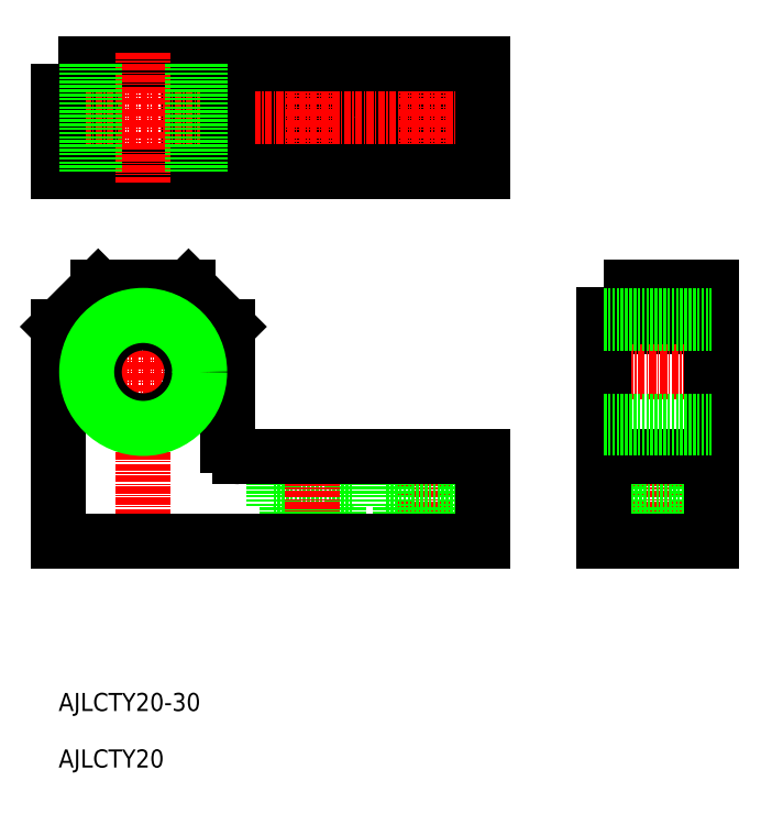
<metadata>
{"format":"dxf","ext":"dxf","renderer":"ezdxf+matplotlib","layout":"modelspace","background":"white","min_lineweight":24,"dpi":150}
</metadata>
<code>
0
SECTION
2
ENTITIES
0
LINE
8
0
10
-1923
20
-933.7
30
0
11
-1923
21
-914.7
31
0
0
LINE
8
0
10
-1939
20
-914.7
30
0
11
-1939
21
-933.7
31
0
0
LINE
8
CENTER
10
-1840
20
-982.2
30
0
11
-1840
21
-1001
31
0
0
LINE
8
0
10
-1833
20
-984.2
30
0
11
-1833
21
-993.2
31
0
0
LINE
8
0
10
-1847
20
-984.2
30
0
11
-1847
21
-993.2
31
0
0
LINE
8
0
10
-1836
20
-993.2
30
0
11
-1836
21
-999.2
31
0
0
LINE
8
0
10
-1845
20
-993.2
30
0
11
-1845
21
-999.2
31
0
0
LINE
8
0
10
-1847
20
-993.2
30
0
11
-1833
21
-993.2
31
0
0
ARC
8
0
10
-1914
20
-982.2
30
0
40
2
50
180
51
270
0
LINE
8
0
10
-1908
20
-993.2
30
0
11
-1894
21
-993.2
31
0
0
LINE
8
0
10
-1906
20
-993.2
30
0
11
-1906
21
-999.2
31
0
0
LINE
8
0
10
-1897
20
-993.2
30
0
11
-1897
21
-999.2
31
0
0
LINE
8
0
10
-1908
20
-984.2
30
0
11
-1908
21
-993.2
31
0
0
LINE
8
0
10
-1894
20
-984.2
30
0
11
-1894
21
-993.2
31
0
0
LINE
8
CENTER
10
-1901
20
-982.2
30
0
11
-1901
21
-1001
31
0
0
CIRCLE
8
0
10
-1881
20
-924.2
30
0
40
4.5
0
CIRCLE
8
0
10
-1881
20
-924.2
30
0
40
7
0
CIRCLE
8
0
10
-1901
20
-924.2
30
0
40
7
0
CIRCLE
8
0
10
-1901
20
-924.2
30
0
40
4.5
0
LINE
8
0
10
-1831
20
-961.2
30
0
11
-1850
21
-961.2
31
0
0
LINE
8
0
10
-1923
20
-954.2
30
0
11
-1916
21
-961.2
31
0
0
LINE
8
0
10
-1946
20
-961.2
30
0
11
-1939
21
-954.2
31
0
0
LINE
8
CENTER
10
-1852
20
-969.2
30
0
11
-1829
21
-969.2
31
0
0
LINE
8
CENTER
10
-1931
20
-1001
30
0
11
-1931
21
-952
31
0
0
LINE
8
0
10
-1939
20
-954.2
30
0
11
-1923
21
-954.2
31
0
0
LINE
8
0
10
-1916
20
-961.2
30
0
11
-1916
21
-982.2
31
0
0
TEXT
8
0
10
-1946
20
-1029
30
0
40
3.2
1
AJLCTY20-30
0
LINE
8
CENTER
10
-1881
20
-982.2
30
0
11
-1881
21
-1001
31
0
0
LINE
8
0
10
-1874
20
-984.2
30
0
11
-1874
21
-993.2
31
0
0
LINE
8
0
10
-1888
20
-984.2
30
0
11
-1888
21
-993.2
31
0
0
LINE
8
0
10
-1877
20
-993.2
30
0
11
-1877
21
-999.2
31
0
0
LINE
8
0
10
-1886
20
-993.2
30
0
11
-1886
21
-999.2
31
0
0
LINE
8
0
10
-1888
20
-993.2
30
0
11
-1874
21
-993.2
31
0
0
LINE
8
CENTER
10
-1881
20
-912.7
30
0
11
-1881
21
-935.7
31
0
0
LINE
8
CENTER
10
-1948
20
-924.2
30
0
11
-1870
21
-924.2
31
0
0
LINE
8
CENTER
10
-1901
20
-912.7
30
0
11
-1901
21
-935.7
31
0
0
LINE
8
0
10
-1850
20
-984.2
30
0
11
-1831
21
-984.2
31
0
0
LINE
8
0
10
-1871
20
-984.2
30
0
11
-1871
21
-999.2
31
0
0
LINE
8
CENTER
10
-1943
20
-969.2
30
0
11
-1919
21
-969.2
31
0
0
POLYLINE
8
0
66
     1
10
0
20
0
30
0
70
     1
0
VERTEX
8
0
10
-1946
20
-914.7
30
0
0
VERTEX
8
0
10
-1871
20
-914.7
30
0
0
VERTEX
8
0
10
-1871
20
-933.7
30
0
0
VERTEX
8
0
10
-1946
20
-933.7
30
0
0
SEQEND
8
0
0
POLYLINE
8
0
66
     1
10
0
20
0
30
0
70
     1
0
VERTEX
8
0
10
-1850
20
-954.2
30
0
0
VERTEX
8
0
10
-1831
20
-954.2
30
0
0
VERTEX
8
0
10
-1831
20
-999.2
30
0
0
VERTEX
8
0
10
-1850
20
-999.2
30
0
0
SEQEND
8
0
0
LINE
8
0
10
-1871
20
-984.2
30
0
11
-1914
21
-984.2
31
0
0
LINE
8
0
10
-1946
20
-961.2
30
0
11
-1946
21
-999.2
31
0
0
LINE
8
0
10
-1871
20
-999.2
30
0
11
-1946
21
-999.2
31
0
0
LINE
8
0
10
-1916
20
-933.7
30
0
11
-1916
21
-914.7
31
0
0
LINE
8
CENTER
10
-1931
20
-912.7
30
0
11
-1931
21
-935.7
31
0
0
CIRCLE
8
0
10
-1931
20
-969.2
30
0
40
8.647
0
CIRCLE
8
0
10
-1931
20
-969.2
30
0
40
10
0
LINE
8
0
10
-1850
20
-959.2
30
0
11
-1831
21
-959.2
31
0
0
LINE
8
0
10
-1850
20
-960.6
30
0
11
-1831
21
-960.6
31
0
0
LINE
8
0
10
-1850
20
-977.8
30
0
11
-1831
21
-977.8
31
0
0
LINE
8
0
10
-1850
20
-979.2
30
0
11
-1831
21
-979.2
31
0
0
LINE
8
0
10
-1941
20
-914.7
30
0
11
-1941
21
-933.7
31
0
0
LINE
8
0
10
-1940
20
-914.7
30
0
11
-1940
21
-933.7
31
0
0
LINE
8
0
10
-1923
20
-914.7
30
0
11
-1923
21
-933.7
31
0
0
LINE
8
0
10
-1921
20
-914.7
30
0
11
-1921
21
-933.7
31
0
0
TEXT
8
0
10
-1946
20
-1039
30
0
40
3.2
1
AJLCTY20
0
ENDSEC
0
EOF

</code>
